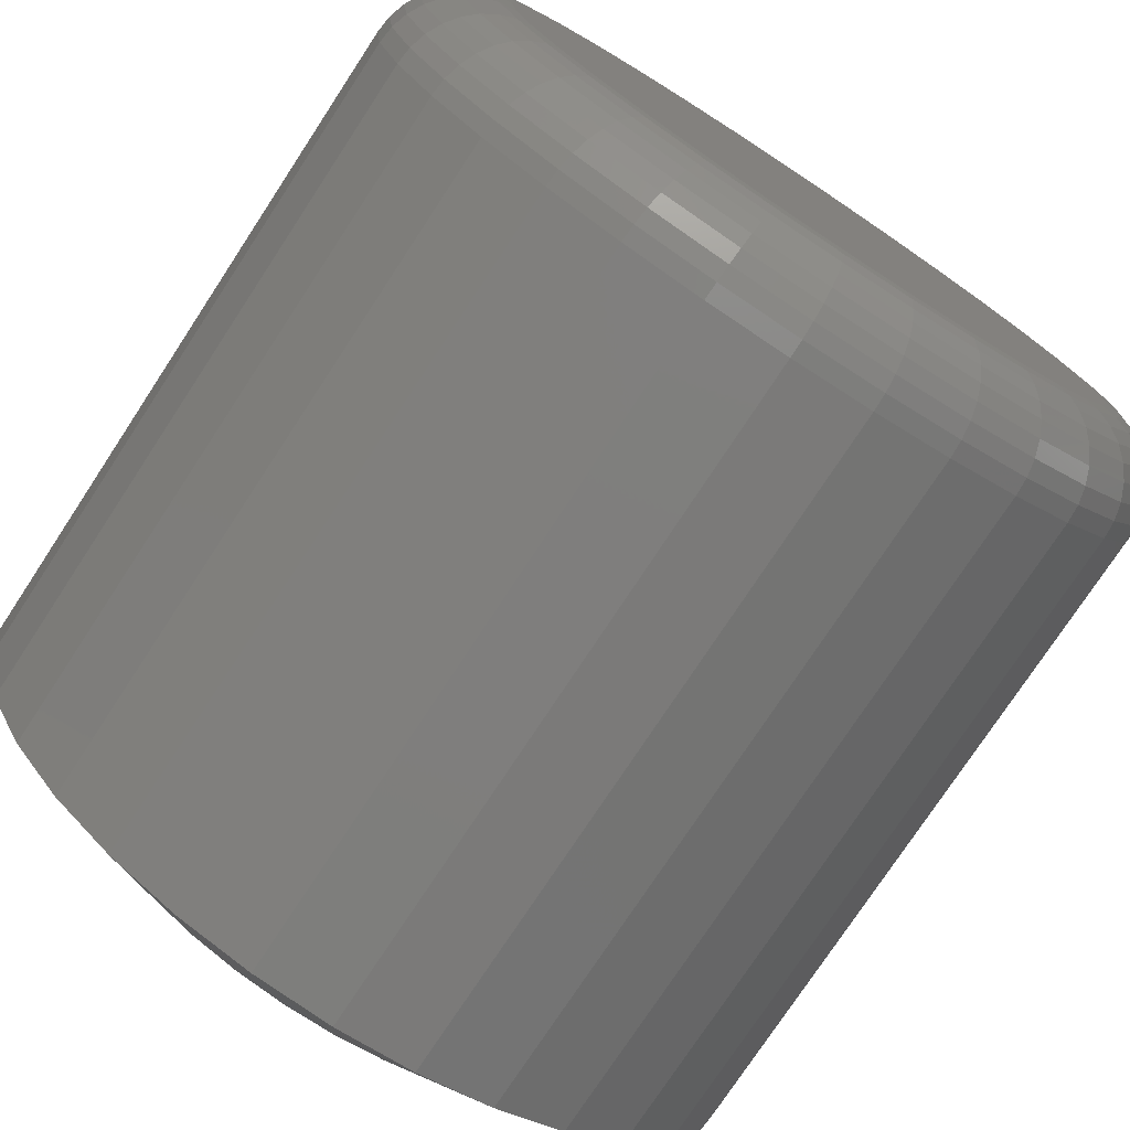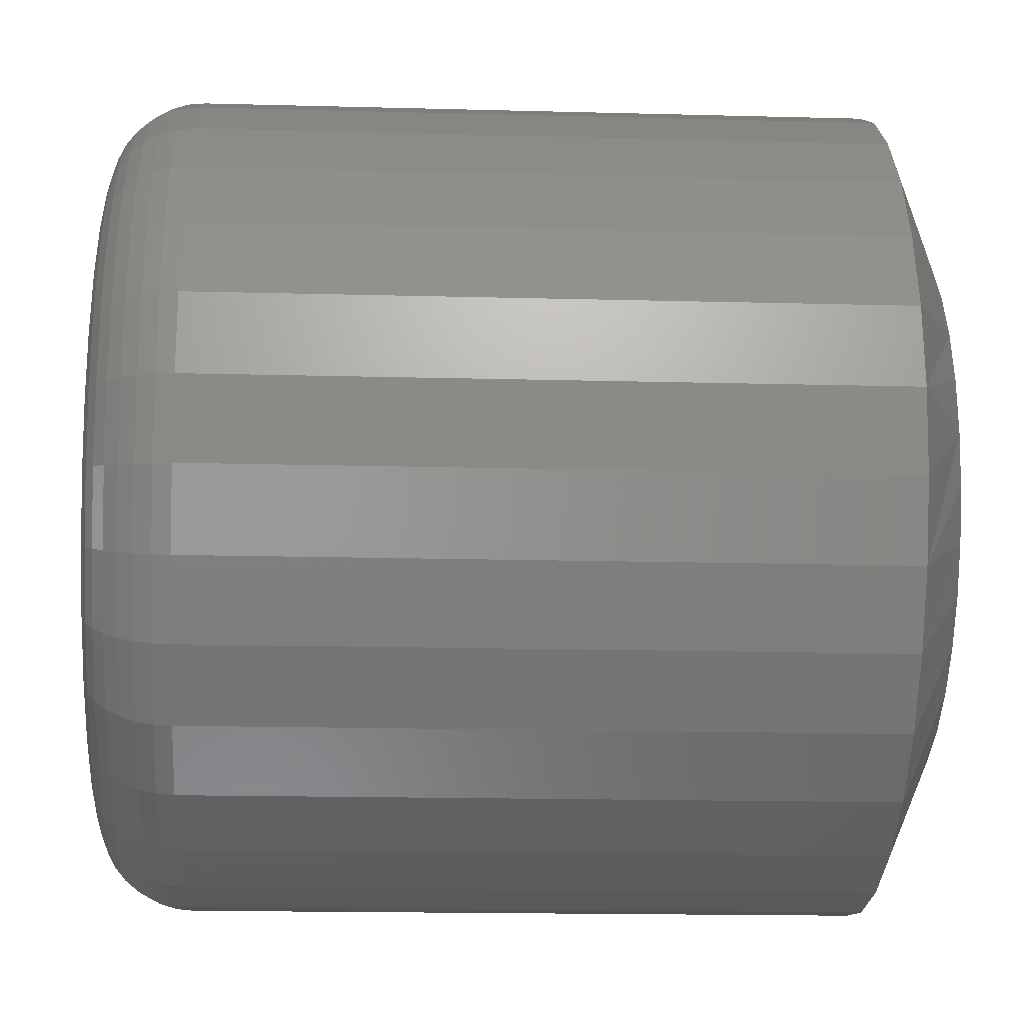
<metadata>
{"format":"stl","ext":"stl","renderer":"f3d","projection":"perspective","resolution":1024,"background":"white","views":[{"elev":-76.2,"azim":146.7,"up":"+Y"},{"elev":-16.6,"azim":-93.1,"up":"+Y"}]}
</metadata>
<code>
# stl→obj: 353 verts, 702 faces
v 0.2234 -5.414e-17 0.04688
v 0.2234 -5.414e-17 0.4062
v 0.2191 -0.04313 0.04688
v 0.2191 -0.04313 0.4062
v 0.2065 -0.08459 0.04688
v 0.2065 -0.08459 0.4062
v 0.1861 -0.1228 0.04688
v 0.1861 -0.1228 0.4062
v 0.1586 -0.1563 0.04688
v 0.1586 -0.1563 0.4062
v 0.1251 -0.1838 0.04688
v 0.1251 -0.1838 0.4062
v 0.0869 -0.2042 0.04688
v 0.0869 -0.2042 0.4062
v 0.04543 -0.2168 0.04688
v 0.04543 -0.2168 0.4062
v 0.002303 -0.2211 0.04688
v 0.002303 -0.2211 0.4062
v -0.04082 -0.2168 0.04688
v -0.04082 -0.2168 0.4062
v -0.08229 -0.2042 0.04688
v -0.08229 -0.2042 0.4062
v -0.1205 -0.1838 0.04688
v -0.1205 -0.1838 0.4062
v -0.154 -0.1563 0.04688
v -0.154 -0.1563 0.4062
v -0.1815 -0.1228 0.04688
v -0.1815 -0.1228 0.4062
v -0.2019 -0.08459 0.04688
v -0.2019 -0.08459 0.4062
v -0.2145 -0.04313 0.04688
v -0.2145 -0.04313 0.4062
v -0.2188 2.707e-17 0.04688
v -0.2188 2.707e-17 0.4062
v -0.2145 0.04313 0.04688
v -0.2145 0.04313 0.4062
v -0.2019 0.08459 0.04688
v -0.2019 0.08459 0.4062
v -0.1815 0.1228 0.04688
v -0.1815 0.1228 0.4062
v -0.154 0.1563 0.04688
v -0.154 0.1563 0.4062
v -0.1205 0.1838 0.04688
v -0.1205 0.1838 0.4062
v -0.08229 0.2042 0.04688
v -0.08229 0.2042 0.4062
v -0.04082 0.2168 0.04688
v -0.04082 0.2168 0.4062
v 0.002303 0.2211 0.04688
v 0.002303 0.2211 0.4062
v 0.04543 0.2168 0.04688
v 0.04543 0.2168 0.4062
v 0.0869 0.2042 0.04688
v 0.0869 0.2042 0.4062
v 0.1251 0.1838 0.04688
v 0.1251 0.1838 0.4062
v 0.1586 0.1563 0.04688
v 0.1586 0.1563 0.4062
v 0.1861 0.1228 0.04688
v 0.1861 0.1228 0.4062
v 0.2065 0.08459 0.04688
v 0.2065 0.08459 0.4062
v 0.2191 0.04313 0.04688
v 0.2191 0.04313 0.4062
v -0.02711 0.1478 0.4375
v 0.03171 0.1478 0.4375
v 0.002303 0.1507 0.4375
v -0.05538 0.1393 0.4375
v 0.05999 0.1393 0.4375
v 0.06949 -0.1349 0.4375
v -0.03895 -0.145 0.4375
v 0.04355 -0.145 0.4375
v -0.01161 -0.1501 0.4375
v 0.01621 -0.1501 0.4375
v 0.08605 0.1253 0.4375
v -0.08144 0.1253 0.4375
v 0.1089 0.1066 0.4375
v -0.1043 0.1066 0.4375
v 0.1276 0.08375 0.4375
v -0.123 0.08375 0.4375
v 0.1416 0.05769 0.4375
v -0.137 0.05769 0.4375
v 0.1501 0.02941 0.4375
v -0.1455 0.02941 0.4375
v 0.153 -3.747e-17 0.4375
v -0.1484 3.707e-07 0.4375
v 0.1505 -0.0277 0.4375
v -0.1459 -0.0277 0.4375
v 0.1429 -0.05445 0.4375
v -0.1383 -0.05445 0.4375
v 0.1305 -0.07935 0.4375
v -0.1259 -0.07935 0.4375
v 0.1137 -0.1016 0.4375
v -0.1091 -0.1016 0.4375
v 0.09314 -0.1203 0.4375
v -0.08854 -0.1203 0.4375
v -0.06489 -0.1349 0.4375
v 0.002303 0.1742 0
v 0.03628 0.1708 0
v -0.03168 0.1708 0
v -0.06435 0.1609 0
v 0.06896 0.1609 0
v 0.03628 -0.1708 0
v -0.03168 -0.1708 0
v 0.06896 -0.1609 0
v 0.002303 -0.1742 0
v -0.06435 -0.1609 0
v -0.09447 -0.1448 0
v 0.09907 -0.1448 0
v -0.1209 -0.1232 0
v 0.1255 -0.1232 0
v -0.1425 -0.09677 0
v 0.1471 -0.09677 0
v -0.1586 -0.06665 0
v 0.1632 -0.06665 0
v -0.1685 -0.03398 0
v 0.1731 -0.03398 0
v -0.1719 2.278e-17 0
v 0.1765 -4.121e-17 0
v -0.1685 0.03398 0
v 0.1731 0.03398 0
v -0.1586 0.06665 0
v 0.1632 0.06665 0
v -0.1425 0.09677 0
v 0.1471 0.09677 0
v -0.1209 0.1232 0
v 0.1255 0.1232 0
v -0.09447 0.1448 0
v 0.09907 0.1448 0
v -0.2178 -1.388e-17 0.03773
v -0.2136 0.04295 0.03773
v -0.2152 -1.388e-17 0.02894
v -0.211 0.04243 0.02894
v -0.2109 -1.388e-17 0.02083
v -0.2068 0.04158 0.02083
v -0.205 0 0.01373
v -0.201 0.04045 0.01373
v -0.1979 0 0.0079
v -0.1941 0.03906 0.0079
v -0.1898 0 0.003568
v -0.1861 0.03748 0.003568
v -0.181 0 0.0009007
v -0.1775 0.03576 0.0009007
v 0.2182 0.04295 0.03773
v 0.2225 -1.665e-16 0.03773
v 0.2156 0.04243 0.02894
v 0.2198 -1.527e-16 0.02894
v 0.2114 0.04158 0.02083
v 0.2155 -1.527e-16 0.02083
v 0.2056 0.04045 0.01373
v 0.2096 -1.527e-16 0.01373
v 0.1987 0.03906 0.0079
v 0.2025 -1.388e-16 0.0079
v 0.1907 0.03748 0.003568
v 0.1944 -1.249e-16 0.003568
v 0.1821 0.03576 0.0009007
v 0.1856 -1.249e-16 0.0009007
v 0.2057 0.08425 0.03773
v 0.2032 0.08323 0.02894
v 0.1992 0.08157 0.02083
v 0.1938 0.07934 0.01373
v 0.1873 0.07662 0.0079
v 0.1798 0.07352 0.003568
v 0.1717 0.07015 0.0009007
v 0.1854 0.1223 0.03773
v 0.1831 0.1208 0.02894
v 0.1795 0.1184 0.02083
v 0.1747 0.1152 0.01373
v 0.1688 0.1112 0.0079
v 0.162 0.1067 0.003568
v 0.1547 0.1018 0.0009007
v 0.158 0.1557 0.03773
v 0.1561 0.1538 0.02894
v 0.153 0.1507 0.02083
v 0.1489 0.1466 0.01373
v 0.1439 0.1416 0.0079
v 0.1381 0.1358 0.003568
v 0.1319 0.1296 0.0009007
v 0.1246 0.183 0.03773
v 0.1231 0.1808 0.02894
v 0.1207 0.1772 0.02083
v 0.1175 0.1724 0.01373
v 0.1135 0.1665 0.0079
v 0.109 0.1597 0.003568
v 0.1042 0.1524 0.0009007
v 0.08655 0.2034 0.03773
v 0.08553 0.2009 0.02894
v 0.08387 0.1969 0.02083
v 0.08164 0.1915 0.01373
v 0.07892 0.185 0.0079
v 0.07582 0.1775 0.003568
v 0.07246 0.1694 0.0009007
v 0.04525 0.2159 0.03773
v 0.04473 0.2133 0.02894
v 0.04389 0.2091 0.02083
v 0.04275 0.2033 0.01373
v 0.04136 0.1964 0.0079
v 0.03978 0.1884 0.003568
v 0.03807 0.1798 0.0009007
v 0.002303 0.2202 0.03773
v 0.002303 0.2175 0.02894
v 0.002303 0.2132 0.02083
v 0.002303 0.2073 0.01373
v 0.002303 0.2002 0.0079
v 0.002303 0.1921 0.003568
v 0.002303 0.1833 0.0009007
v -0.04065 0.2159 0.03773
v -0.04013 0.2133 0.02894
v -0.03928 0.2091 0.02083
v -0.03814 0.2033 0.01373
v -0.03676 0.1964 0.0079
v -0.03518 0.1884 0.003568
v -0.03346 0.1798 0.0009007
v -0.08195 0.2034 0.03773
v -0.08093 0.2009 0.02894
v -0.07927 0.1969 0.02083
v -0.07704 0.1915 0.01373
v -0.07432 0.185 0.0079
v -0.07122 0.1775 0.003568
v -0.06785 0.1694 0.0009007
v -0.12 0.183 0.03773
v -0.1185 0.1808 0.02894
v -0.1161 0.1772 0.02083
v -0.1129 0.1724 0.01373
v -0.1089 0.1665 0.0079
v -0.1044 0.1597 0.003568
v -0.09955 0.1524 0.0009007
v -0.1534 0.1557 0.03773
v -0.1515 0.1538 0.02894
v -0.1484 0.1507 0.02083
v -0.1443 0.1466 0.01373
v -0.1393 0.1416 0.0079
v -0.1335 0.1358 0.003568
v -0.1273 0.1296 0.0009007
v -0.1807 0.1223 0.03773
v -0.1785 0.1208 0.02894
v -0.1749 0.1184 0.02083
v -0.1701 0.1152 0.01373
v -0.1642 0.1112 0.0079
v -0.1574 0.1067 0.003568
v -0.1501 0.1018 0.0009007
v -0.2011 0.08425 0.03773
v -0.1986 0.08323 0.02894
v -0.1946 0.08157 0.02083
v -0.1892 0.07934 0.01373
v -0.1827 0.07662 0.0079
v -0.1752 0.07352 0.003568
v -0.1671 0.07015 0.0009007
v 0.2182 -0.04295 0.03773
v 0.2156 -0.04243 0.02894
v 0.2114 -0.04158 0.02083
v 0.2056 -0.04045 0.01373
v 0.1987 -0.03906 0.0079
v 0.1907 -0.03748 0.003568
v 0.1821 -0.03576 0.0009007
v -0.2136 -0.04295 0.03773
v -0.211 -0.04243 0.02894
v -0.2068 -0.04158 0.02083
v -0.201 -0.04045 0.01373
v -0.1941 -0.03906 0.0079
v -0.1861 -0.03748 0.003568
v -0.1775 -0.03576 0.0009007
v -0.2011 -0.08425 0.03773
v -0.1986 -0.08323 0.02894
v -0.1946 -0.08157 0.02083
v -0.1892 -0.07934 0.01373
v -0.1827 -0.07662 0.0079
v -0.1752 -0.07352 0.003568
v -0.1671 -0.07015 0.0009007
v -0.1807 -0.1223 0.03773
v -0.1785 -0.1208 0.02894
v -0.1749 -0.1184 0.02083
v -0.1701 -0.1152 0.01373
v -0.1642 -0.1112 0.0079
v -0.1574 -0.1067 0.003568
v -0.1501 -0.1018 0.0009007
v -0.1534 -0.1557 0.03773
v -0.1515 -0.1538 0.02894
v -0.1484 -0.1507 0.02083
v -0.1443 -0.1466 0.01373
v -0.1393 -0.1416 0.0079
v -0.1335 -0.1358 0.003568
v -0.1273 -0.1296 0.0009007
v -0.12 -0.183 0.03773
v -0.1185 -0.1808 0.02894
v -0.1161 -0.1772 0.02083
v -0.1129 -0.1724 0.01373
v -0.1089 -0.1665 0.0079
v -0.1044 -0.1597 0.003568
v -0.09955 -0.1524 0.0009007
v -0.08195 -0.2034 0.03773
v -0.08093 -0.2009 0.02894
v -0.07927 -0.1969 0.02083
v -0.07704 -0.1915 0.01373
v -0.07432 -0.185 0.0079
v -0.07122 -0.1775 0.003568
v -0.06785 -0.1694 0.0009007
v -0.04065 -0.2159 0.03773
v -0.04013 -0.2133 0.02894
v -0.03928 -0.2091 0.02083
v -0.03814 -0.2033 0.01373
v -0.03676 -0.1964 0.0079
v -0.03518 -0.1884 0.003568
v -0.03346 -0.1798 0.0009007
v 0.002303 -0.2202 0.03773
v 0.002303 -0.2175 0.02894
v 0.002303 -0.2132 0.02083
v 0.002303 -0.2073 0.01373
v 0.002303 -0.2002 0.0079
v 0.002303 -0.1921 0.003568
v 0.002303 -0.1833 0.0009007
v 0.04525 -0.2159 0.03773
v 0.04473 -0.2133 0.02894
v 0.04389 -0.2091 0.02083
v 0.04275 -0.2033 0.01373
v 0.04136 -0.1964 0.0079
v 0.03978 -0.1884 0.003568
v 0.03807 -0.1798 0.0009007
v 0.08655 -0.2034 0.03773
v 0.08553 -0.2009 0.02894
v 0.08387 -0.1969 0.02083
v 0.08164 -0.1915 0.01373
v 0.07892 -0.185 0.0079
v 0.07582 -0.1775 0.003568
v 0.07246 -0.1694 0.0009007
v 0.1246 -0.183 0.03773
v 0.1231 -0.1808 0.02894
v 0.1207 -0.1772 0.02083
v 0.1175 -0.1724 0.01373
v 0.1135 -0.1665 0.0079
v 0.109 -0.1597 0.003568
v 0.1042 -0.1524 0.0009007
v 0.158 -0.1557 0.03773
v 0.1561 -0.1538 0.02894
v 0.153 -0.1507 0.02083
v 0.1489 -0.1466 0.01373
v 0.1439 -0.1416 0.0079
v 0.1381 -0.1358 0.003568
v 0.1319 -0.1296 0.0009007
v 0.1854 -0.1223 0.03773
v 0.1831 -0.1208 0.02894
v 0.1795 -0.1184 0.02083
v 0.1747 -0.1152 0.01373
v 0.1688 -0.1112 0.0079
v 0.162 -0.1067 0.003568
v 0.1547 -0.1018 0.0009007
v 0.2057 -0.08425 0.03773
v 0.2032 -0.08323 0.02894
v 0.1992 -0.08157 0.02083
v 0.1938 -0.07934 0.01373
v 0.1873 -0.07662 0.0079
v 0.1798 -0.07352 0.003568
v 0.1717 -0.07015 0.0009007
f 1 2 3
f 3 2 4
f 3 4 5
f 5 4 6
f 5 6 7
f 7 6 8
f 7 8 9
f 9 8 10
f 9 10 11
f 11 10 12
f 11 12 13
f 13 12 14
f 13 14 15
f 15 14 16
f 15 16 17
f 17 16 18
f 17 18 19
f 19 18 20
f 19 20 21
f 21 20 22
f 21 22 23
f 23 22 24
f 23 24 25
f 25 24 26
f 25 26 27
f 27 26 28
f 27 28 29
f 29 28 30
f 29 30 31
f 31 30 32
f 31 32 33
f 33 32 34
f 33 34 35
f 35 34 36
f 35 36 37
f 37 36 38
f 37 38 39
f 39 38 40
f 39 40 41
f 41 40 42
f 41 42 43
f 43 42 44
f 43 44 45
f 45 44 46
f 45 46 47
f 47 46 48
f 47 48 49
f 49 48 50
f 49 50 51
f 51 50 52
f 51 52 53
f 53 52 54
f 53 54 55
f 55 54 56
f 55 56 57
f 57 56 58
f 57 58 59
f 59 58 60
f 59 60 61
f 61 60 62
f 61 62 63
f 63 62 64
f 63 64 1
f 1 64 2
f 65 66 67
f 66 65 68
f 66 68 69
f 70 71 72
f 72 71 73
f 72 73 74
f 69 68 75
f 75 68 76
f 75 76 77
f 77 76 78
f 77 78 79
f 79 78 80
f 79 80 81
f 81 80 82
f 81 82 83
f 83 82 84
f 83 84 85
f 85 84 86
f 85 86 87
f 87 86 88
f 87 88 89
f 89 88 90
f 89 90 91
f 91 90 92
f 91 92 93
f 93 92 94
f 93 94 95
f 95 94 96
f 95 96 70
f 70 96 97
f 70 97 71
f 83 62 81
f 79 58 77
f 50 48 66
f 75 54 69
f 67 48 65
f 67 66 48
f 68 44 76
f 78 40 80
f 85 2 64
f 85 64 62
f 85 62 83
f 34 86 84
f 34 84 82
f 34 82 36
f 58 79 60
f 60 79 81
f 60 81 62
f 54 75 56
f 56 75 77
f 56 77 58
f 50 66 52
f 52 66 69
f 52 69 54
f 44 68 46
f 46 68 65
f 46 65 48
f 40 78 42
f 42 78 76
f 42 76 44
f 36 82 38
f 38 82 80
f 38 80 40
f 18 16 73
f 73 20 18
f 71 20 73
f 71 22 20
f 14 12 72
f 72 16 14
f 74 16 72
f 74 73 16
f 70 12 95
f 70 72 12
f 86 34 32
f 86 32 30
f 86 30 88
f 2 85 87
f 2 87 89
f 2 89 4
f 88 30 90
f 90 30 28
f 90 28 92
f 92 28 26
f 92 26 94
f 71 97 22
f 22 97 96
f 22 96 24
f 24 96 94
f 24 94 26
f 4 89 6
f 6 89 91
f 6 91 8
f 8 91 93
f 8 93 10
f 10 93 95
f 10 95 12
f 98 99 100
f 101 100 99
f 102 101 99
f 103 104 105
f 106 104 103
f 104 107 105
f 105 107 108
f 105 108 109
f 109 108 110
f 109 110 111
f 111 110 112
f 111 112 113
f 113 112 114
f 113 114 115
f 115 114 116
f 115 116 117
f 117 116 118
f 117 118 119
f 119 118 120
f 119 120 121
f 121 120 122
f 121 122 123
f 123 122 124
f 123 124 125
f 125 124 126
f 125 126 127
f 127 126 128
f 127 128 129
f 129 128 101
f 129 101 102
f 33 35 130
f 130 35 131
f 130 131 132
f 132 131 133
f 132 133 134
f 134 133 135
f 134 135 136
f 136 135 137
f 136 137 138
f 138 137 139
f 138 139 140
f 140 139 141
f 140 141 142
f 142 141 143
f 142 143 118
f 118 143 120
f 63 1 144
f 144 1 145
f 144 145 146
f 146 145 147
f 146 147 148
f 148 147 149
f 148 149 150
f 150 149 151
f 150 151 152
f 152 151 153
f 152 153 154
f 154 153 155
f 154 155 156
f 156 155 157
f 156 157 121
f 121 157 119
f 61 63 158
f 158 63 144
f 158 144 159
f 159 144 146
f 159 146 160
f 160 146 148
f 160 148 161
f 161 148 150
f 161 150 162
f 162 150 152
f 162 152 163
f 163 152 154
f 163 154 164
f 164 154 156
f 164 156 123
f 123 156 121
f 59 61 165
f 165 61 158
f 165 158 166
f 166 158 159
f 166 159 167
f 167 159 160
f 167 160 168
f 168 160 161
f 168 161 169
f 169 161 162
f 169 162 170
f 170 162 163
f 170 163 171
f 171 163 164
f 171 164 125
f 125 164 123
f 57 59 172
f 172 59 165
f 172 165 173
f 173 165 166
f 173 166 174
f 174 166 167
f 174 167 175
f 175 167 168
f 175 168 176
f 176 168 169
f 176 169 177
f 177 169 170
f 177 170 178
f 178 170 171
f 178 171 127
f 127 171 125
f 55 57 179
f 179 57 172
f 179 172 180
f 180 172 173
f 180 173 181
f 181 173 174
f 181 174 182
f 182 174 175
f 182 175 183
f 183 175 176
f 183 176 184
f 184 176 177
f 184 177 185
f 185 177 178
f 185 178 129
f 129 178 127
f 53 55 186
f 186 55 179
f 186 179 187
f 187 179 180
f 187 180 188
f 188 180 181
f 188 181 189
f 189 181 182
f 189 182 190
f 190 182 183
f 190 183 191
f 191 183 184
f 191 184 192
f 192 184 185
f 192 185 102
f 102 185 129
f 51 53 193
f 193 53 186
f 193 186 194
f 194 186 187
f 194 187 195
f 195 187 188
f 195 188 196
f 196 188 189
f 196 189 197
f 197 189 190
f 197 190 198
f 198 190 191
f 198 191 199
f 199 191 192
f 199 192 99
f 99 192 102
f 49 51 200
f 200 51 193
f 200 193 201
f 201 193 194
f 201 194 202
f 202 194 195
f 202 195 203
f 203 195 196
f 203 196 204
f 204 196 197
f 204 197 205
f 205 197 198
f 205 198 206
f 206 198 199
f 206 199 98
f 98 199 99
f 47 49 207
f 207 49 200
f 207 200 208
f 208 200 201
f 208 201 209
f 209 201 202
f 209 202 210
f 210 202 203
f 210 203 211
f 211 203 204
f 211 204 212
f 212 204 205
f 212 205 213
f 213 205 206
f 213 206 100
f 100 206 98
f 45 47 214
f 214 47 207
f 214 207 215
f 215 207 208
f 215 208 216
f 216 208 209
f 216 209 217
f 217 209 210
f 217 210 218
f 218 210 211
f 218 211 219
f 219 211 212
f 219 212 220
f 220 212 213
f 220 213 101
f 101 213 100
f 43 45 221
f 221 45 214
f 221 214 222
f 222 214 215
f 222 215 223
f 223 215 216
f 223 216 224
f 224 216 217
f 224 217 225
f 225 217 218
f 225 218 226
f 226 218 219
f 226 219 227
f 227 219 220
f 227 220 128
f 128 220 101
f 41 43 228
f 228 43 221
f 228 221 229
f 229 221 222
f 229 222 230
f 230 222 223
f 230 223 231
f 231 223 224
f 231 224 232
f 232 224 225
f 232 225 233
f 233 225 226
f 233 226 234
f 234 226 227
f 234 227 126
f 126 227 128
f 39 41 235
f 235 41 228
f 235 228 236
f 236 228 229
f 236 229 237
f 237 229 230
f 237 230 238
f 238 230 231
f 238 231 239
f 239 231 232
f 239 232 240
f 240 232 233
f 240 233 241
f 241 233 234
f 241 234 124
f 124 234 126
f 37 39 242
f 242 39 235
f 242 235 243
f 243 235 236
f 243 236 244
f 244 236 237
f 244 237 245
f 245 237 238
f 245 238 246
f 246 238 239
f 246 239 247
f 247 239 240
f 247 240 248
f 248 240 241
f 248 241 122
f 122 241 124
f 35 37 131
f 131 37 242
f 131 242 133
f 133 242 243
f 133 243 135
f 135 243 244
f 135 244 137
f 137 244 245
f 137 245 139
f 139 245 246
f 139 246 141
f 141 246 247
f 141 247 143
f 143 247 248
f 143 248 120
f 120 248 122
f 1 3 145
f 145 3 249
f 145 249 147
f 147 249 250
f 147 250 149
f 149 250 251
f 149 251 151
f 151 251 252
f 151 252 153
f 153 252 253
f 153 253 155
f 155 253 254
f 155 254 157
f 157 254 255
f 157 255 119
f 119 255 117
f 31 33 256
f 256 33 130
f 256 130 257
f 257 130 132
f 257 132 258
f 258 132 134
f 258 134 259
f 259 134 136
f 259 136 260
f 260 136 138
f 260 138 261
f 261 138 140
f 261 140 262
f 262 140 142
f 262 142 116
f 116 142 118
f 29 31 263
f 263 31 256
f 263 256 264
f 264 256 257
f 264 257 265
f 265 257 258
f 265 258 266
f 266 258 259
f 266 259 267
f 267 259 260
f 267 260 268
f 268 260 261
f 268 261 269
f 269 261 262
f 269 262 114
f 114 262 116
f 27 29 270
f 270 29 263
f 270 263 271
f 271 263 264
f 271 264 272
f 272 264 265
f 272 265 273
f 273 265 266
f 273 266 274
f 274 266 267
f 274 267 275
f 275 267 268
f 275 268 276
f 276 268 269
f 276 269 112
f 112 269 114
f 25 27 277
f 277 27 270
f 277 270 278
f 278 270 271
f 278 271 279
f 279 271 272
f 279 272 280
f 280 272 273
f 280 273 281
f 281 273 274
f 281 274 282
f 282 274 275
f 282 275 283
f 283 275 276
f 283 276 110
f 110 276 112
f 23 25 284
f 284 25 277
f 284 277 285
f 285 277 278
f 285 278 286
f 286 278 279
f 286 279 287
f 287 279 280
f 287 280 288
f 288 280 281
f 288 281 289
f 289 281 282
f 289 282 290
f 290 282 283
f 290 283 108
f 108 283 110
f 21 23 291
f 291 23 284
f 291 284 292
f 292 284 285
f 292 285 293
f 293 285 286
f 293 286 294
f 294 286 287
f 294 287 295
f 295 287 288
f 295 288 296
f 296 288 289
f 296 289 297
f 297 289 290
f 297 290 107
f 107 290 108
f 19 21 298
f 298 21 291
f 298 291 299
f 299 291 292
f 299 292 300
f 300 292 293
f 300 293 301
f 301 293 294
f 301 294 302
f 302 294 295
f 302 295 303
f 303 295 296
f 303 296 304
f 304 296 297
f 304 297 104
f 104 297 107
f 17 19 305
f 305 19 298
f 305 298 306
f 306 298 299
f 306 299 307
f 307 299 300
f 307 300 308
f 308 300 301
f 308 301 309
f 309 301 302
f 309 302 310
f 310 302 303
f 310 303 311
f 311 303 304
f 311 304 106
f 106 304 104
f 15 17 312
f 312 17 305
f 312 305 313
f 313 305 306
f 313 306 314
f 314 306 307
f 314 307 315
f 315 307 308
f 315 308 316
f 316 308 309
f 316 309 317
f 317 309 310
f 317 310 318
f 318 310 311
f 318 311 103
f 103 311 106
f 13 15 319
f 319 15 312
f 319 312 320
f 320 312 313
f 320 313 321
f 321 313 314
f 321 314 322
f 322 314 315
f 322 315 323
f 323 315 316
f 323 316 324
f 324 316 317
f 324 317 325
f 325 317 318
f 325 318 105
f 105 318 103
f 11 13 326
f 326 13 319
f 326 319 327
f 327 319 320
f 327 320 328
f 328 320 321
f 328 321 329
f 329 321 322
f 329 322 330
f 330 322 323
f 330 323 331
f 331 323 324
f 331 324 332
f 332 324 325
f 332 325 109
f 109 325 105
f 9 11 333
f 333 11 326
f 333 326 334
f 334 326 327
f 334 327 335
f 335 327 328
f 335 328 336
f 336 328 329
f 336 329 337
f 337 329 330
f 337 330 338
f 338 330 331
f 338 331 339
f 339 331 332
f 339 332 111
f 111 332 109
f 7 9 340
f 340 9 333
f 340 333 341
f 341 333 334
f 341 334 342
f 342 334 335
f 342 335 343
f 343 335 336
f 343 336 344
f 344 336 337
f 344 337 345
f 345 337 338
f 345 338 346
f 346 338 339
f 346 339 113
f 113 339 111
f 5 7 347
f 347 7 340
f 347 340 348
f 348 340 341
f 348 341 349
f 349 341 342
f 349 342 350
f 350 342 343
f 350 343 351
f 351 343 344
f 351 344 352
f 352 344 345
f 352 345 353
f 353 345 346
f 353 346 115
f 115 346 113
f 3 5 249
f 249 5 347
f 249 347 250
f 250 347 348
f 250 348 251
f 251 348 349
f 251 349 252
f 252 349 350
f 252 350 253
f 253 350 351
f 253 351 254
f 254 351 352
f 254 352 255
f 255 352 353
f 255 353 117
f 117 353 115

</code>
